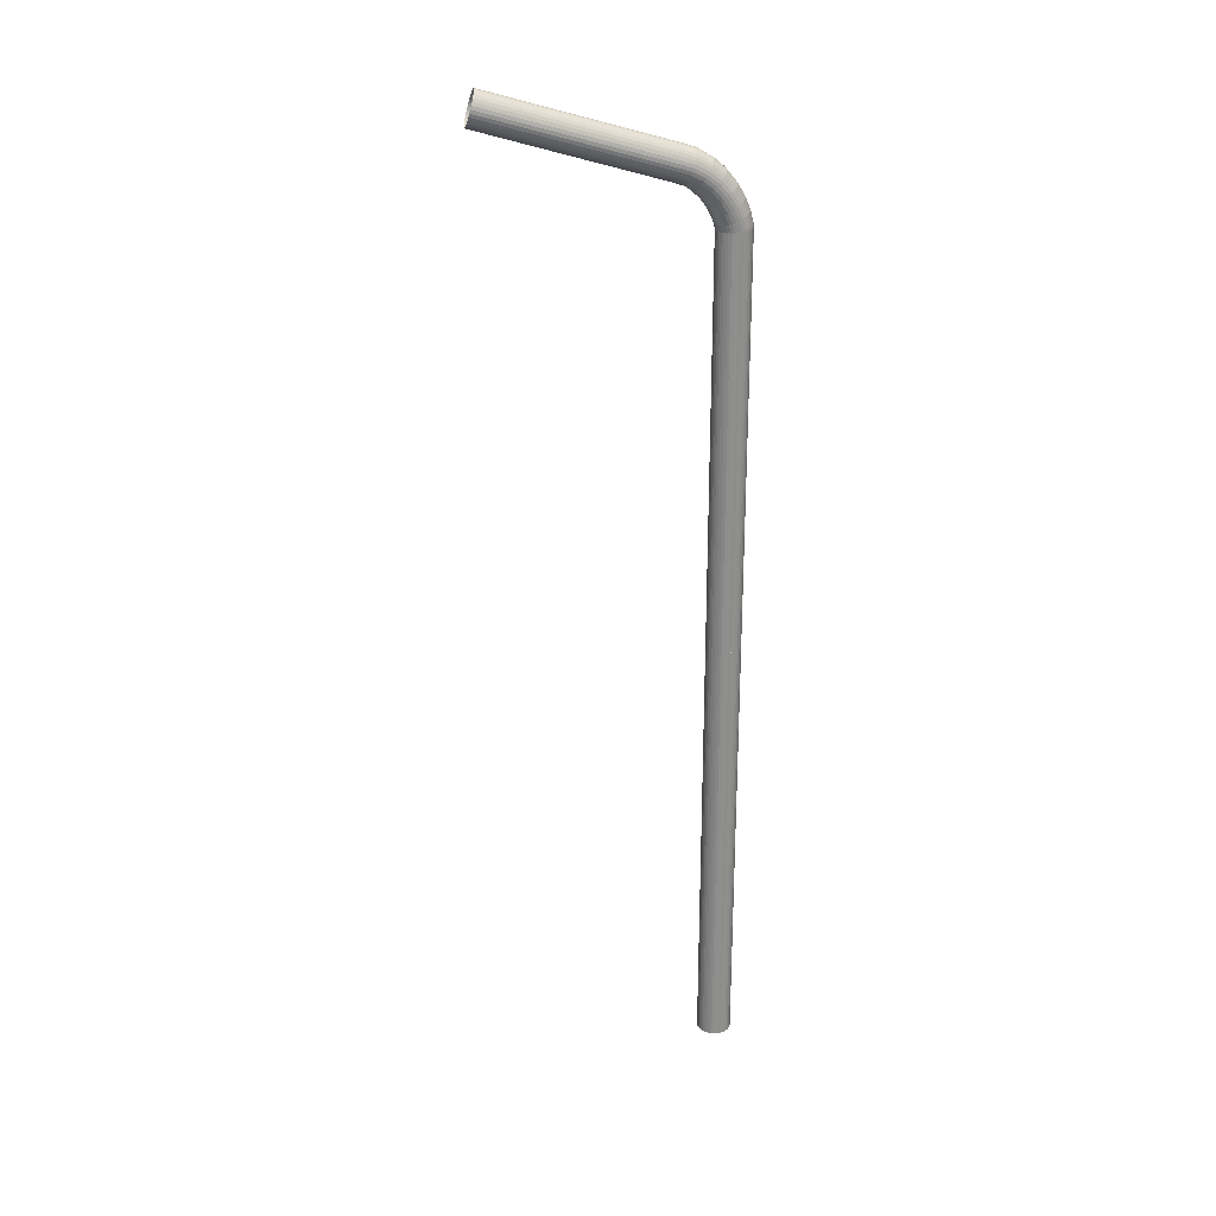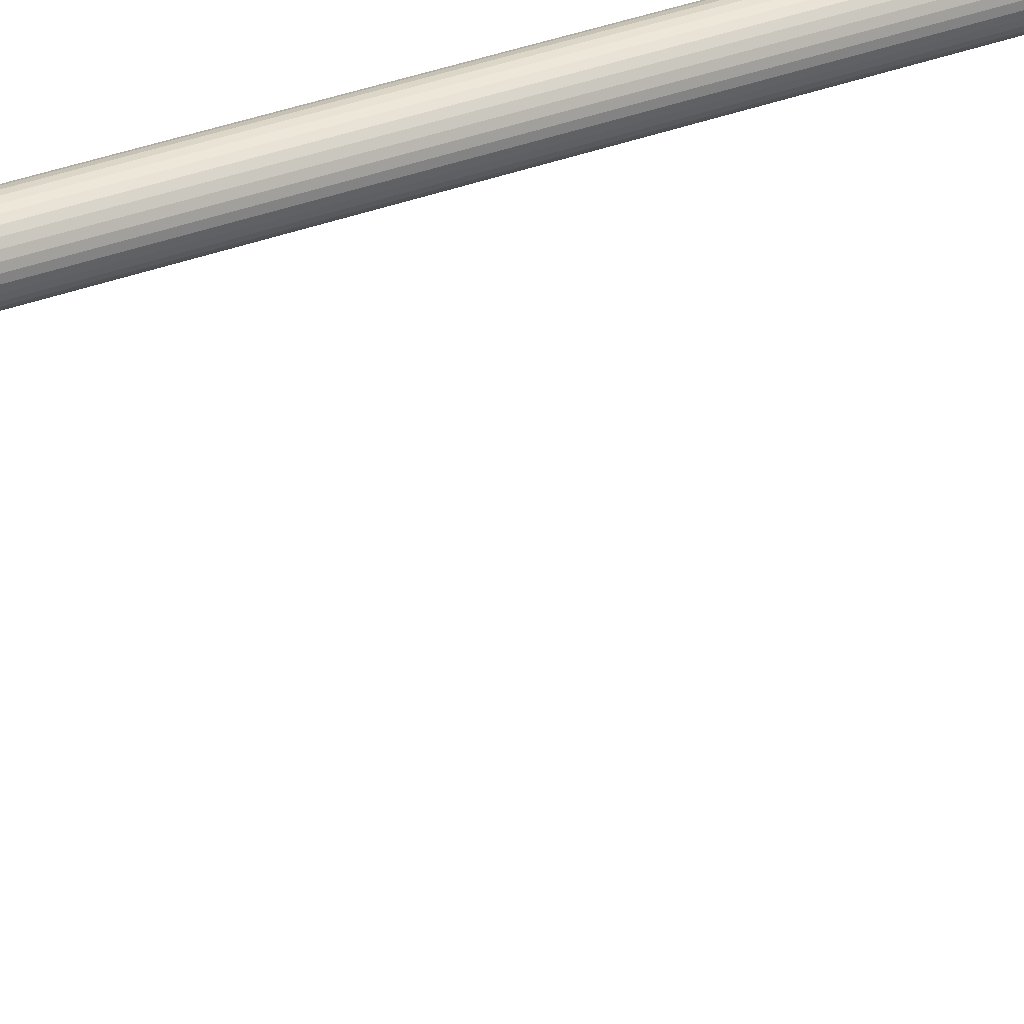
<metadata>
{"format":"obj","ext":"obj","renderer":"f3d","projection":"perspective","resolution":1024,"background":"white","views":[{"elev":25.1,"azim":-137.4,"up":"+Y"},{"elev":36.0,"azim":63.8,"up":"+Z"}]}
</metadata>
<code>
o Cylinder
v 0 -24.7 -1
v 0 24.7 -1
v 0.1951 -24.7 -0.9808
v 0.1951 24.7 -0.9808
v 0.3827 -24.7 -0.9239
v 0.3827 24.7 -0.9239
v 0.5556 -24.7 -0.8315
v 0.5556 24.7 -0.8315
v 0.7071 -24.7 -0.7071
v 0.7071 24.7 -0.7071
v 0.8315 -24.7 -0.5556
v 0.8315 24.7 -0.5556
v 0.9239 -24.7 -0.3827
v 0.9239 24.7 -0.3827
v 0.9808 -24.7 -0.1951
v 0.9808 24.7 -0.1951
v 1 -24.7 0
v 1 24.7 0
v 0.9808 -24.7 0.1951
v 0.9808 24.7 0.1951
v 0.9239 -24.7 0.3827
v 0.9239 24.7 0.3827
v 0.8315 -24.7 0.5556
v 0.8315 24.7 0.5556
v 0.7071 -24.7 0.7071
v 0.7071 24.7 0.7071
v 0.5556 -24.7 0.8315
v 0.5556 24.7 0.8315
v 0.3827 -24.7 0.9239
v 0.3827 24.7 0.9239
v 0.1951 -24.7 0.9808
v 0.1951 24.7 0.9808
v -0 -24.7 1
v -0 24.7 1
v -0.1951 -24.7 0.9808
v -0.1951 24.7 0.9808
v -0.3827 -24.7 0.9239
v -0.3827 24.7 0.9239
v -0.5556 -24.7 0.8315
v -0.5556 24.7 0.8315
v -0.7071 -24.7 0.7071
v -0.7071 24.7 0.7071
v -0.8315 -24.7 0.5556
v -0.8315 24.7 0.5556
v -0.9239 -24.7 0.3827
v -0.9239 24.7 0.3827
v -0.9808 -24.7 0.1951
v -0.9808 24.7 0.1951
v -1 -24.7 -0
v -1 24.7 -0
v -0.9808 -24.7 -0.1951
v -0.9808 24.7 -0.1951
v -0.9239 -24.7 -0.3827
v -0.9239 24.7 -0.3827
v -0.8315 -24.7 -0.5556
v -0.8315 24.7 -0.5556
v -0.7071 -24.7 -0.7071
v -0.7071 24.7 -0.7071
v -0.5556 -24.7 -0.8315
v -0.5556 24.7 -0.8315
v -0.3827 -24.7 -0.9239
v -0.3827 24.7 -0.9239
v -0.1951 -24.7 -0.9808
v -0.1951 24.7 -0.9808
v 0.1951 24.7 -0.9808
v 0 24.7 -1
v 0.3827 24.7 -0.9239
v 0.5556 24.7 -0.8315
v 0.7071 24.7 -0.7071
v 0.8315 24.7 -0.5556
v 0.9239 24.7 -0.3827
v 0.9808 24.7 -0.1951
v 1 24.7 0
v 0.9808 24.7 0.1951
v 0.9239 24.7 0.3827
v 0.8315 24.7 0.5556
v 0.7071 24.7 0.7071
v 0.5556 24.7 0.8315
v 0.3827 24.7 0.9239
v 0.1951 24.7 0.9808
v -0 24.7 1
v -0.1951 24.7 0.9808
v -0.3827 24.7 0.9239
v -0.5556 24.7 0.8315
v -0.7071 24.7 0.7071
v -0.8315 24.7 0.5556
v -0.9239 24.7 0.3827
v -0.9808 24.7 0.1951
v -1 24.7 -0
v -0.9808 24.7 -0.1951
v -0.9239 24.7 -0.3827
v -0.8315 24.7 -0.5556
v -0.7071 24.7 -0.7071
v -0.5556 24.7 -0.8315
v -0.3827 24.7 -0.9239
v -0.1951 24.7 -0.9808
v 0.1951 24.7 -0.9808
v 0 24.7 -1
v 0.3827 24.7 -0.9239
v 0.5556 24.7 -0.8315
v 0.7071 24.7 -0.7071
v 0.8315 24.7 -0.5556
v 0.9239 24.7 -0.3827
v 0.9808 24.7 -0.1951
v 1 24.7 0
v 0.9808 24.7 0.1951
v 0.9239 24.7 0.3827
v 0.8315 24.7 0.5556
v 0.7071 24.7 0.7071
v 0.5556 24.7 0.8315
v 0.3827 24.7 0.9239
v 0.1951 24.7 0.9808
v -0 24.7 1
v -0.1951 24.7 0.9808
v -0.3827 24.7 0.9239
v -0.5556 24.7 0.8315
v -0.7071 24.7 0.7071
v -0.8315 24.7 0.5556
v -0.9239 24.7 0.3827
v -0.9808 24.7 0.1951
v -1 24.7 -0
v -0.9808 24.7 -0.1951
v -0.9239 24.7 -0.3827
v -0.8315 24.7 -0.5556
v -0.7071 24.7 -0.7071
v -0.5556 24.7 -0.8315
v -0.3827 24.7 -0.9239
v -0.1951 24.7 -0.9808
v 0.2405 24.48 -0.9449
v 0.04804 24.49 -0.9777
v 0.4237 24.47 -0.8758
v 0.5906 24.47 -0.773
v 0.7349 24.48 -0.6405
v 0.8509 24.49 -0.4834
v 0.9342 24.52 -0.3078
v 0.9815 24.55 -0.1202
v 0.9912 24.59 0.07189
v 0.9628 24.63 0.2613
v 0.8974 24.67 0.4406
v 0.7975 24.72 0.603
v 0.6669 24.76 0.7422
v 0.5107 24.81 0.8529
v 0.3349 24.84 0.9308
v 0.1463 24.88 0.973
v -0.04804 24.9 0.9777
v -0.2405 24.92 0.9449
v -0.4237 24.93 0.8758
v -0.5906 24.93 0.773
v -0.7349 24.92 0.6405
v -0.8509 24.9 0.4834
v -0.9341 24.88 0.3078
v -0.9815 24.85 0.1202
v -0.9912 24.81 -0.07189
v -0.9628 24.77 -0.2613
v -0.8974 24.72 -0.4406
v -0.7975 24.68 -0.603
v -0.6669 24.63 -0.7422
v -0.5107 24.59 -0.8529
v -0.3349 24.55 -0.9308
v -0.1463 24.52 -0.973
v 0.3237 24.88 -1.005
v 0.1346 24.9 -1.049
v 0.503 24.86 -0.927
v 0.6656 24.86 -0.8175
v 0.8053 24.88 -0.6809
v 0.9167 24.91 -0.5223
v 0.9955 24.95 -0.3479
v 1.039 25.01 -0.1644
v 1.045 25.07 0.02113
v 1.013 25.14 0.2016
v 0.9454 25.21 0.3702
v 0.8439 25.29 0.5202
v 0.7127 25.36 0.646
v 0.5567 25.43 0.7428
v 0.382 25.49 0.8067
v 0.1952 25.54 0.8354
v 0.003619 25.58 0.8277
v -0.1855 25.61 0.784
v -0.3648 25.62 0.7059
v -0.5274 25.62 0.5965
v -0.6671 25.61 0.4598
v -0.7785 25.58 0.3013
v -0.8573 25.54 0.1269
v -0.9005 25.48 -0.05661
v -0.9065 25.42 -0.2422
v -0.875 25.35 -0.4227
v -0.8072 25.28 -0.5912
v -0.7057 25.2 -0.7413
v -0.5745 25.13 -0.8671
v -0.4185 25.06 -0.9638
v -0.2438 25 -1.028
v -0.057 24.94 -1.056
v 0.4563 25.35 -1.152
v 0.2707 25.38 -1.205
v 0.6321 25.33 -1.067
v 0.7913 25.33 -0.9526
v 0.9277 25.36 -0.8135
v 1.036 25.4 -0.6552
v 1.113 25.45 -0.4836
v 1.154 25.52 -0.3054
v 1.159 25.6 -0.1274
v 1.126 25.69 0.04359
v 1.059 25.79 0.2009
v 0.958 25.89 0.3386
v 0.8282 25.98 0.4512
v 0.6742 26.07 0.5346
v 0.502 26.15 0.5855
v 0.3183 26.21 0.602
v 0.13 26.26 0.5833
v -0.05563 26.3 0.5303
v -0.2314 26.31 0.445
v -0.3906 26.31 0.3306
v -0.527 26.29 0.1915
v -0.6355 26.25 0.03318
v -0.7119 26.19 -0.1384
v -0.7532 26.12 -0.3166
v -0.7579 26.04 -0.4946
v -0.7258 25.95 -0.6656
v -0.6581 25.86 -0.8229
v -0.5573 25.76 -0.9605
v -0.4275 25.67 -1.073
v -0.2735 25.58 -1.157
v -0.1014 25.5 -1.208
v 0.08242 25.43 -1.224
v 0.6373 25.82 -1.35
v 0.4571 25.86 -1.416
v 0.808 25.8 -1.255
v 0.9628 25.81 -1.135
v 1.096 25.84 -0.9941
v 1.201 25.89 -0.8376
v 1.276 25.96 -0.6718
v 1.317 26.05 -0.503
v 1.322 26.16 -0.3376
v 1.291 26.27 -0.182
v 1.226 26.4 -0.04226
v 1.129 26.52 0.07636
v 1.003 26.64 0.1692
v 0.8542 26.75 0.2328
v 0.6874 26.84 0.2647
v 0.5092 26.93 0.2636
v 0.3266 26.99 0.2296
v 0.1464 27.03 0.1639
v -0.02434 27.05 0.06922
v -0.1791 27.04 -0.05096
v -0.3119 27.01 -0.192
v -0.4177 26.96 -0.3484
v -0.4923 26.88 -0.5142
v -0.533 26.79 -0.683
v -0.5381 26.69 -0.8484
v -0.5075 26.57 -1.004
v -0.4424 26.45 -1.144
v -0.3451 26.33 -1.262
v -0.2196 26.21 -1.355
v -0.07055 26.1 -1.419
v 0.09626 26 -1.451
v 0.2744 25.92 -1.45
v 0.8936 26.31 -1.64
v 0.7202 26.35 -1.719
v 1.059 26.29 -1.535
v 1.209 26.3 -1.41
v 1.338 26.34 -1.268
v 1.443 26.41 -1.116
v 1.517 26.5 -0.9587
v 1.559 26.61 -0.8027
v 1.567 26.73 -0.6538
v 1.541 26.87 -0.5177
v 1.482 27.02 -0.3998
v 1.391 27.16 -0.3046
v 1.273 27.3 -0.2356
v 1.132 27.43 -0.1956
v 0.9731 27.55 -0.1861
v 0.8029 27.64 -0.2075
v 0.6277 27.71 -0.2589
v 0.4542 27.76 -0.3383
v 0.2893 27.78 -0.4428
v 0.1391 27.77 -0.5683
v 0.009415 27.73 -0.7099
v -0.09469 27.66 -0.8623
v -0.1693 27.57 -1.019
v -0.2114 27.46 -1.176
v -0.2196 27.33 -1.324
v -0.1934 27.19 -1.46
v -0.1339 27.05 -1.578
v -0.04329 26.9 -1.674
v 0.07484 26.76 -1.743
v 0.216 26.63 -1.783
v 0.3747 26.52 -1.792
v 0.545 26.42 -1.771
v 1.166 26.67 -1.932
v 1.001 26.72 -2.026
v 1.325 26.66 -1.818
v 1.47 26.67 -1.688
v 1.598 26.72 -1.547
v 1.701 26.8 -1.401
v 1.778 26.91 -1.255
v 1.824 27.04 -1.116
v 1.838 27.19 -0.9872
v 1.82 27.35 -0.875
v 1.769 27.51 -0.7834
v 1.689 27.68 -0.7159
v 1.581 27.84 -0.675
v 1.451 27.98 -0.6623
v 1.304 28.11 -0.6784
v 1.144 28.22 -0.7225
v 0.978 28.29 -0.7931
v 0.8127 28.34 -0.8874
v 0.6542 28.35 -1.002
v 0.5085 28.34 -1.132
v 0.3813 28.29 -1.272
v 0.2775 28.21 -1.418
v 0.2011 28.1 -1.564
v 0.1549 27.97 -1.704
v 0.1409 27.82 -1.832
v 0.1594 27.66 -1.944
v 0.2098 27.5 -2.036
v 0.2902 27.33 -2.103
v 0.3975 27.17 -2.144
v 0.5275 27.03 -2.157
v 0.6753 26.9 -2.141
v 0.8351 26.8 -2.097
v 1.479 26.96 -2.231
v 1.326 27 -2.346
v 1.628 26.95 -2.105
v 1.768 26.98 -1.97
v 1.894 27.04 -1.834
v 1.999 27.14 -1.7
v 2.082 27.26 -1.574
v 2.137 27.42 -1.461
v 2.164 27.58 -1.365
v 2.161 27.77 -1.29
v 2.128 27.95 -1.239
v 2.066 28.14 -1.213
v 1.978 28.31 -1.214
v 1.868 28.47 -1.242
v 1.739 28.61 -1.295
v 1.596 28.72 -1.372
v 1.446 28.8 -1.469
v 1.293 28.84 -1.584
v 1.143 28.85 -1.71
v 1.003 28.82 -1.845
v 0.878 28.76 -1.981
v 0.7721 28.66 -2.115
v 0.6898 28.54 -2.241
v 0.6343 28.39 -2.354
v 0.6077 28.22 -2.45
v 0.6109 28.04 -2.525
v 0.644 27.85 -2.576
v 0.7055 27.67 -2.602
v 0.7932 27.49 -2.601
v 0.9036 27.33 -2.573
v 1.033 27.19 -2.52
v 1.175 27.08 -2.443
v 1.917 27.17 -2.718
v 1.766 27.21 -2.836
v 2.065 27.16 -2.59
v 2.204 27.19 -2.455
v 2.329 27.26 -2.32
v 2.436 27.36 -2.188
v 2.519 27.49 -2.066
v 2.577 27.64 -1.957
v 2.606 27.81 -1.867
v 2.605 27.99 -1.798
v 2.575 28.18 -1.753
v 2.517 28.37 -1.735
v 2.433 28.55 -1.742
v 2.326 28.71 -1.777
v 2.2 28.85 -1.836
v 2.061 28.96 -1.918
v 1.913 29.03 -2.019
v 1.762 29.08 -2.137
v 1.614 29.09 -2.265
v 1.475 29.06 -2.4
v 1.349 28.99 -2.535
v 1.243 28.89 -2.667
v 1.159 28.76 -2.789
v 1.102 28.61 -2.898
v 1.073 28.44 -2.988
v 1.073 28.25 -3.057
v 1.103 28.07 -3.102
v 1.161 27.88 -3.121
v 1.245 27.7 -3.113
v 1.352 27.54 -3.078
v 1.478 27.4 -3.019
v 1.618 27.29 -2.937
v 8.744 30.08 -10.43
v 8.593 30.12 -10.54
v 8.892 30.07 -10.3
v 9.032 30.1 -10.16
v 9.157 30.16 -10.03
v 9.263 30.26 -9.895
v 9.347 30.39 -9.772
v 9.404 30.54 -9.664
v 9.433 30.72 -9.574
v 9.433 30.9 -9.505
v 9.403 31.09 -9.46
v 9.345 31.27 -9.441
v 9.261 31.45 -9.449
v 9.154 31.61 -9.483
v 9.028 31.75 -9.543
v 8.889 31.86 -9.625
v 8.74 31.94 -9.726
v 8.59 31.98 -9.843
v 8.442 31.99 -9.972
v 8.302 31.96 -10.11
v 8.177 31.89 -10.24
v 8.071 31.8 -10.37
v 7.987 31.67 -10.5
v 7.93 31.51 -10.6
v 7.901 31.34 -10.7
v 7.901 31.16 -10.76
v 7.931 30.97 -10.81
v 7.989 30.78 -10.83
v 8.073 30.61 -10.82
v 8.18 30.45 -10.79
v 8.306 30.31 -10.73
v 8.445 30.2 -10.64
f 1 2 4 3
f 3 4 6 5
f 5 6 8 7
f 7 8 10 9
f 9 10 12 11
f 11 12 14 13
f 13 14 16 15
f 15 16 18 17
f 17 18 20 19
f 19 20 22 21
f 21 22 24 23
f 23 24 26 25
f 25 26 28 27
f 27 28 30 29
f 29 30 32 31
f 31 32 34 33
f 33 34 36 35
f 35 36 38 37
f 37 38 40 39
f 39 40 42 41
f 41 42 44 43
f 43 44 46 45
f 45 46 48 47
f 47 48 50 49
f 49 50 52 51
f 51 52 54 53
f 53 54 56 55
f 55 56 58 57
f 57 58 60 59
f 59 60 62 61
f 20 18 73 74
f 61 62 64 63
f 63 64 2 1
f 76 75 107 108
f 38 36 82 83
f 56 54 91 92
f 12 10 69 70
f 30 28 78 79
f 48 46 87 88
f 4 2 66 65
f 2 64 96 66
f 22 20 74 75
f 40 38 83 84
f 58 56 92 93
f 14 12 70 71
f 32 30 79 80
f 50 48 88 89
f 6 4 65 67
f 24 22 75 76
f 42 40 84 85
f 60 58 93 94
f 16 14 71 72
f 34 32 80 81
f 52 50 89 90
f 8 6 67 68
f 26 24 76 77
f 44 42 85 86
f 62 60 94 95
f 18 16 72 73
f 36 34 81 82
f 54 52 90 91
f 10 8 68 69
f 28 26 77 78
f 46 44 86 87
f 64 62 95 96
f 101 100 132 133
f 90 89 121 122
f 77 76 108 109
f 91 90 122 123
f 78 77 109 110
f 92 91 123 124
f 79 78 110 111
f 65 66 98 97
f 93 92 124 125
f 80 79 111 112
f 67 65 97 99
f 94 93 125 126
f 81 80 112 113
f 68 67 99 100
f 95 94 126 127
f 82 81 113 114
f 69 68 100 101
f 96 95 127 128
f 83 82 114 115
f 70 69 101 102
f 66 96 128 98
f 84 83 115 116
f 71 70 102 103
f 85 84 116 117
f 72 71 103 104
f 86 85 117 118
f 73 72 104 105
f 87 86 118 119
f 74 73 105 106
f 88 87 119 120
f 75 74 106 107
f 89 88 120 121
f 136 135 167 168
f 128 127 159 160
f 115 114 146 147
f 102 101 133 134
f 98 128 160 130
f 116 115 147 148
f 103 102 134 135
f 117 116 148 149
f 104 103 135 136
f 118 117 149 150
f 105 104 136 137
f 119 118 150 151
f 106 105 137 138
f 120 119 151 152
f 107 106 138 139
f 121 120 152 153
f 108 107 139 140
f 122 121 153 154
f 109 108 140 141
f 123 122 154 155
f 110 109 141 142
f 124 123 155 156
f 111 110 142 143
f 97 98 130 129
f 125 124 156 157
f 112 111 143 144
f 99 97 129 131
f 126 125 157 158
f 113 112 144 145
f 100 99 131 132
f 127 126 158 159
f 114 113 145 146
f 171 170 202 203
f 150 149 181 182
f 137 136 168 169
f 151 150 182 183
f 138 137 169 170
f 152 151 183 184
f 139 138 170 171
f 153 152 184 185
f 140 139 171 172
f 154 153 185 186
f 141 140 172 173
f 155 154 186 187
f 142 141 173 174
f 156 155 187 188
f 143 142 174 175
f 129 130 162 161
f 157 156 188 189
f 144 143 175 176
f 131 129 161 163
f 158 157 189 190
f 145 144 176 177
f 132 131 163 164
f 159 158 190 191
f 146 145 177 178
f 133 132 164 165
f 160 159 191 192
f 147 146 178 179
f 134 133 165 166
f 130 160 192 162
f 148 147 179 180
f 135 134 166 167
f 149 148 180 181
f 206 205 237 238
f 185 184 216 217
f 172 171 203 204
f 186 185 217 218
f 173 172 204 205
f 187 186 218 219
f 174 173 205 206
f 188 187 219 220
f 175 174 206 207
f 161 162 194 193
f 189 188 220 221
f 176 175 207 208
f 163 161 193 195
f 190 189 221 222
f 177 176 208 209
f 164 163 195 196
f 191 190 222 223
f 178 177 209 210
f 165 164 196 197
f 192 191 223 224
f 179 178 210 211
f 166 165 197 198
f 162 192 224 194
f 180 179 211 212
f 167 166 198 199
f 181 180 212 213
f 168 167 199 200
f 182 181 213 214
f 169 168 200 201
f 183 182 214 215
f 170 169 201 202
f 184 183 215 216
f 241 240 272 273
f 220 219 251 252
f 207 206 238 239
f 193 194 226 225
f 221 220 252 253
f 208 207 239 240
f 195 193 225 227
f 222 221 253 254
f 209 208 240 241
f 196 195 227 228
f 223 222 254 255
f 210 209 241 242
f 197 196 228 229
f 224 223 255 256
f 211 210 242 243
f 198 197 229 230
f 194 224 256 226
f 212 211 243 244
f 199 198 230 231
f 213 212 244 245
f 200 199 231 232
f 214 213 245 246
f 201 200 232 233
f 215 214 246 247
f 202 201 233 234
f 216 215 247 248
f 203 202 234 235
f 217 216 248 249
f 204 203 235 236
f 218 217 249 250
f 205 204 236 237
f 219 218 250 251
f 276 275 307 308
f 228 227 259 260
f 255 254 286 287
f 242 241 273 274
f 229 228 260 261
f 256 255 287 288
f 243 242 274 275
f 230 229 261 262
f 226 256 288 258
f 244 243 275 276
f 231 230 262 263
f 245 244 276 277
f 232 231 263 264
f 246 245 277 278
f 233 232 264 265
f 247 246 278 279
f 234 233 265 266
f 248 247 279 280
f 235 234 266 267
f 249 248 280 281
f 236 235 267 268
f 250 249 281 282
f 237 236 268 269
f 251 250 282 283
f 238 237 269 270
f 252 251 283 284
f 239 238 270 271
f 225 226 258 257
f 253 252 284 285
f 240 239 271 272
f 227 225 257 259
f 254 253 285 286
f 302 301 333 334
f 263 262 294 295
f 277 276 308 309
f 264 263 295 296
f 278 277 309 310
f 265 264 296 297
f 279 278 310 311
f 266 265 297 298
f 280 279 311 312
f 267 266 298 299
f 281 280 312 313
f 268 267 299 300
f 282 281 313 314
f 269 268 300 301
f 283 282 314 315
f 270 269 301 302
f 284 283 315 316
f 271 270 302 303
f 257 258 290 289
f 285 284 316 317
f 272 271 303 304
f 259 257 289 291
f 286 285 317 318
f 273 272 304 305
f 260 259 291 292
f 287 286 318 319
f 274 273 305 306
f 261 260 292 293
f 288 287 319 320
f 275 274 306 307
f 262 261 293 294
f 258 288 320 290
f 337 336 368 369
f 316 315 347 348
f 303 302 334 335
f 289 290 322 321
f 317 316 348 349
f 304 303 335 336
f 291 289 321 323
f 318 317 349 350
f 305 304 336 337
f 292 291 323 324
f 319 318 350 351
f 306 305 337 338
f 293 292 324 325
f 320 319 351 352
f 307 306 338 339
f 294 293 325 326
f 290 320 352 322
f 308 307 339 340
f 295 294 326 327
f 309 308 340 341
f 296 295 327 328
f 310 309 341 342
f 297 296 328 329
f 311 310 342 343
f 298 297 329 330
f 312 311 343 344
f 299 298 330 331
f 313 312 344 345
f 300 299 331 332
f 314 313 345 346
f 301 300 332 333
f 315 314 346 347
f 372 371 403 404
f 324 323 355 356
f 351 350 382 383
f 338 337 369 370
f 325 324 356 357
f 352 351 383 384
f 339 338 370 371
f 326 325 357 358
f 322 352 384 354
f 340 339 371 372
f 327 326 358 359
f 341 340 372 373
f 328 327 359 360
f 342 341 373 374
f 329 328 360 361
f 343 342 374 375
f 330 329 361 362
f 344 343 375 376
f 331 330 362 363
f 345 344 376 377
f 332 331 363 364
f 346 345 377 378
f 333 332 364 365
f 347 346 378 379
f 334 333 365 366
f 348 347 379 380
f 335 334 366 367
f 321 322 354 353
f 349 348 380 381
f 336 335 367 368
f 323 321 353 355
f 350 349 381 382
f 359 358 390 391
f 373 372 404 405
f 360 359 391 392
f 374 373 405 406
f 361 360 392 393
f 375 374 406 407
f 362 361 393 394
f 376 375 407 408
f 363 362 394 395
f 377 376 408 409
f 364 363 395 396
f 378 377 409 410
f 365 364 396 397
f 379 378 410 411
f 366 365 397 398
f 380 379 411 412
f 367 366 398 399
f 353 354 386 385
f 381 380 412 413
f 368 367 399 400
f 355 353 385 387
f 382 381 413 414
f 369 368 400 401
f 356 355 387 388
f 383 382 414 415
f 370 369 401 402
f 357 356 388 389
f 384 383 415 416
f 371 370 402 403
f 358 357 389 390
f 354 384 416 386
o Cylinder.001
v 0 -1 -1
v 0 1 -1
v 0.1951 -1 -0.9808
v 0.1951 1 -0.9808
v 0.3827 -1 -0.9239
v 0.3827 1 -0.9239
v 0.5556 -1 -0.8315
v 0.5556 1 -0.8315
v 0.7071 -1 -0.7071
v 0.7071 1 -0.7071
v 0.8315 -1 -0.5556
v 0.8315 1 -0.5556
v 0.9239 -1 -0.3827
v 0.9239 1 -0.3827
v 0.9808 -1 -0.1951
v 0.9808 1 -0.1951
v 1 -1 0
v 1 1 0
v 0.9808 -1 0.1951
v 0.9808 1 0.1951
v 0.9239 -1 0.3827
v 0.9239 1 0.3827
v 0.8315 -1 0.5556
v 0.8315 1 0.5556
v 0.7071 -1 0.7071
v 0.7071 1 0.7071
v 0.5556 -1 0.8315
v 0.5556 1 0.8315
v 0.3827 -1 0.9239
v 0.3827 1 0.9239
v 0.1951 -1 0.9808
v 0.1951 1 0.9808
v -0 -1 1
v -0 1 1
v -0.1951 -1 0.9808
v -0.1951 1 0.9808
v -0.3827 -1 0.9239
v -0.3827 1 0.9239
v -0.5556 -1 0.8315
v -0.5556 1 0.8315
v -0.7071 -1 0.7071
v -0.7071 1 0.7071
v -0.8315 -1 0.5556
v -0.8315 1 0.5556
v -0.9239 -1 0.3827
v -0.9239 1 0.3827
v -0.9808 -1 0.1951
v -0.9808 1 0.1951
v -1 -1 -0
v -1 1 -0
v -0.9808 -1 -0.1951
v -0.9808 1 -0.1951
v -0.9239 -1 -0.3827
v -0.9239 1 -0.3827
v -0.8315 -1 -0.5556
v -0.8315 1 -0.5556
v -0.7071 -1 -0.7071
v -0.7071 1 -0.7071
v -0.5556 -1 -0.8315
v -0.5556 1 -0.8315
v -0.3827 -1 -0.9239
v -0.3827 1 -0.9239
v -0.1951 -1 -0.9808
v -0.1951 1 -0.9808
f 417 418 420 419
f 419 420 422 421
f 421 422 424 423
f 423 424 426 425
f 425 426 428 427
f 427 428 430 429
f 429 430 432 431
f 431 432 434 433
f 433 434 436 435
f 435 436 438 437
f 437 438 440 439
f 439 440 442 441
f 441 442 444 443
f 443 444 446 445
f 445 446 448 447
f 447 448 450 449
f 449 450 452 451
f 451 452 454 453
f 453 454 456 455
f 455 456 458 457
f 457 458 460 459
f 459 460 462 461
f 461 462 464 463
f 463 464 466 465
f 465 466 468 467
f 467 468 470 469
f 469 470 472 471
f 471 472 474 473
f 473 474 476 475
f 475 476 478 477
f 420 418 480 478 476 474 472 470 468 466 464 462 460 458 456 454 452 450 448 446 444 442 440 438 436 434 432 430 428 426 424 422
f 477 478 480 479
f 479 480 418 417
f 417 419 421 423 425 427 429 431 433 435 437 439 441 443 445 447 449 451 453 455 457 459 461 463 465 467 469 471 473 475 477 479

</code>
